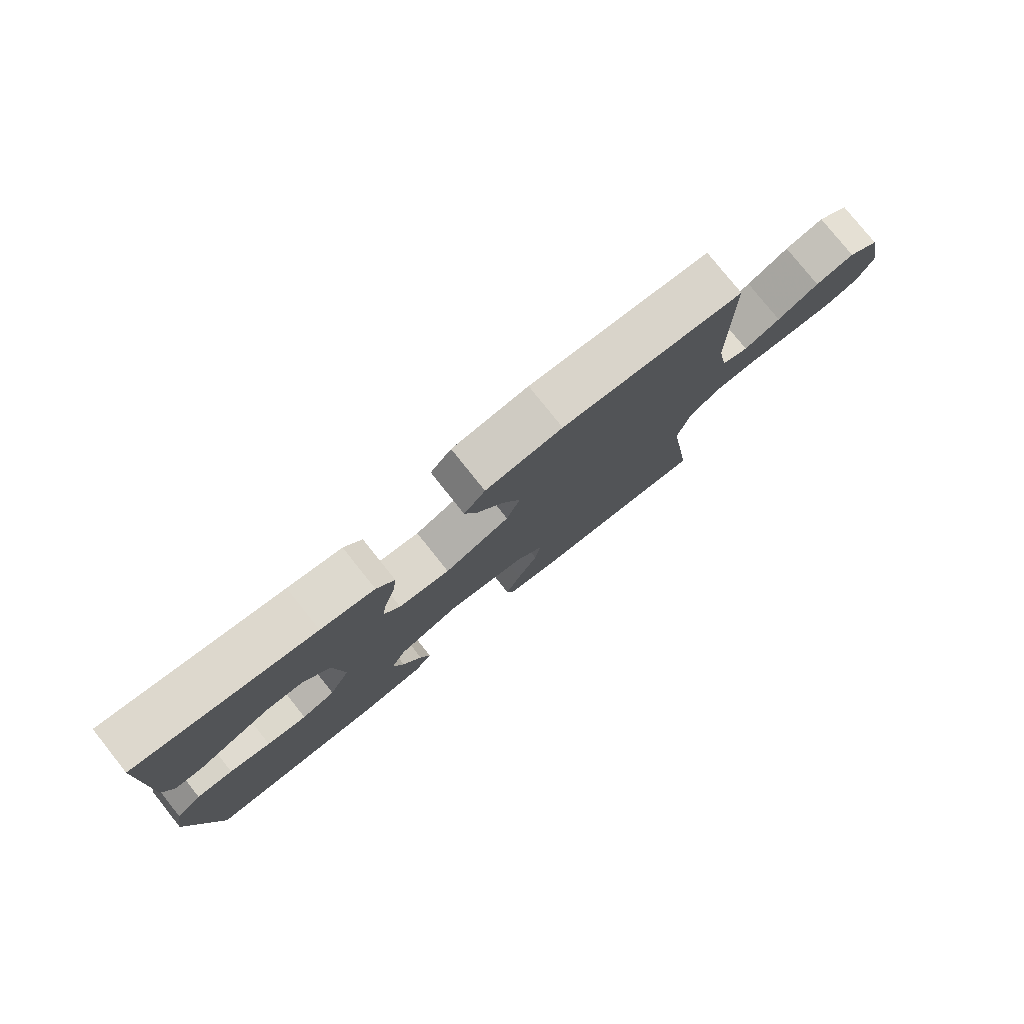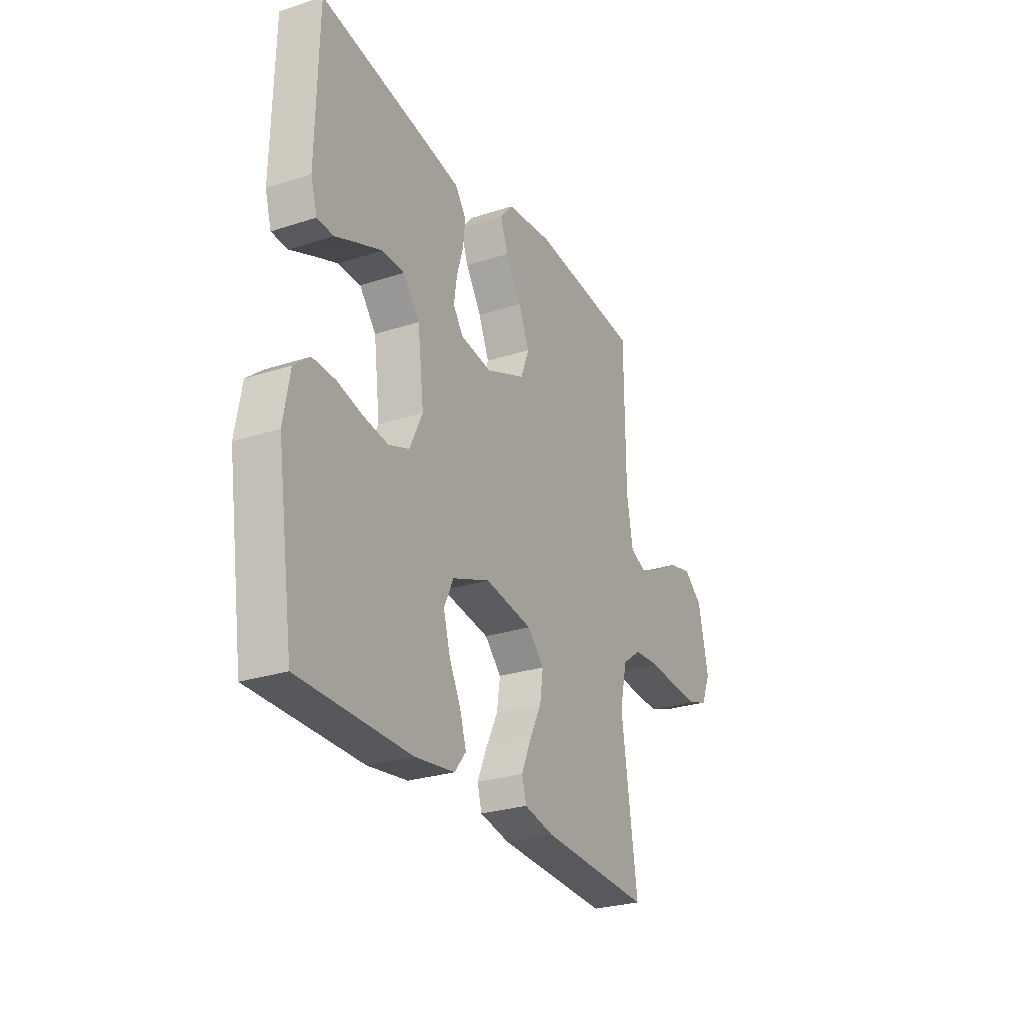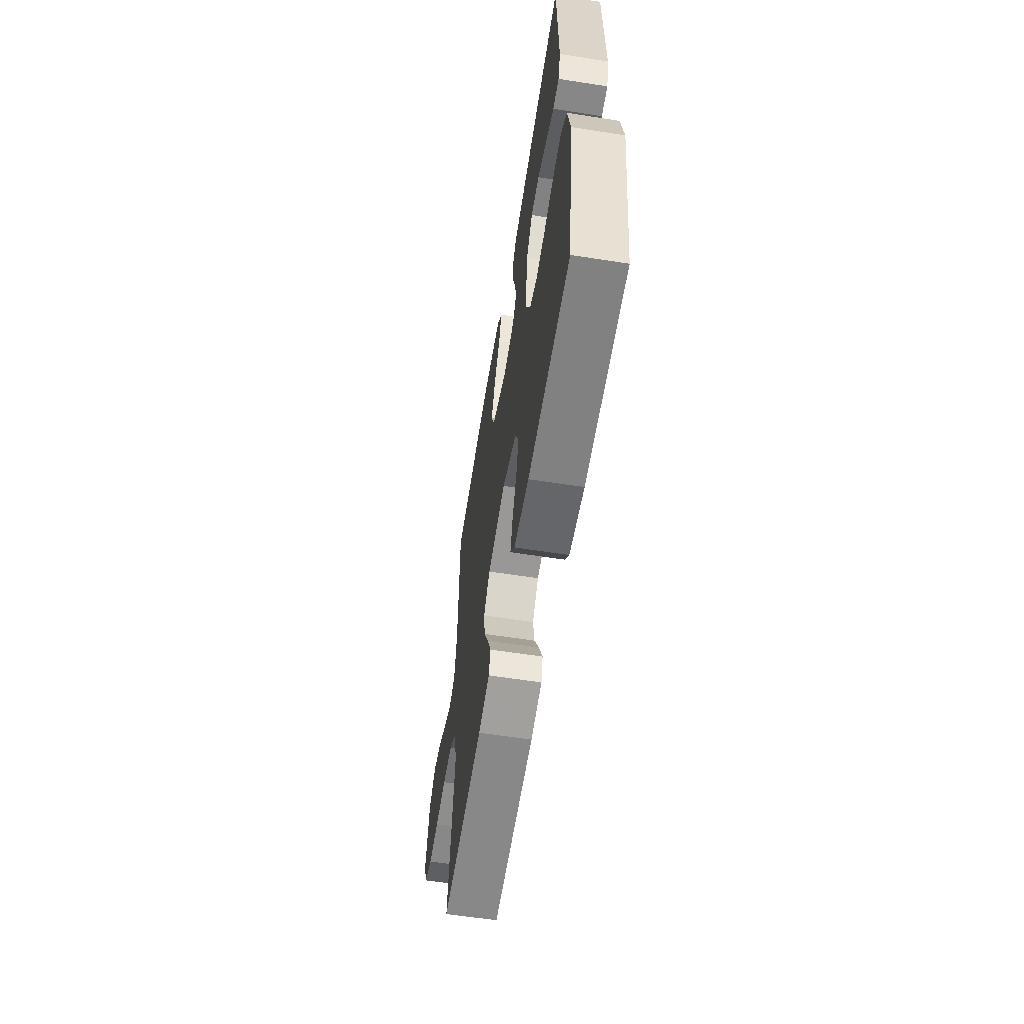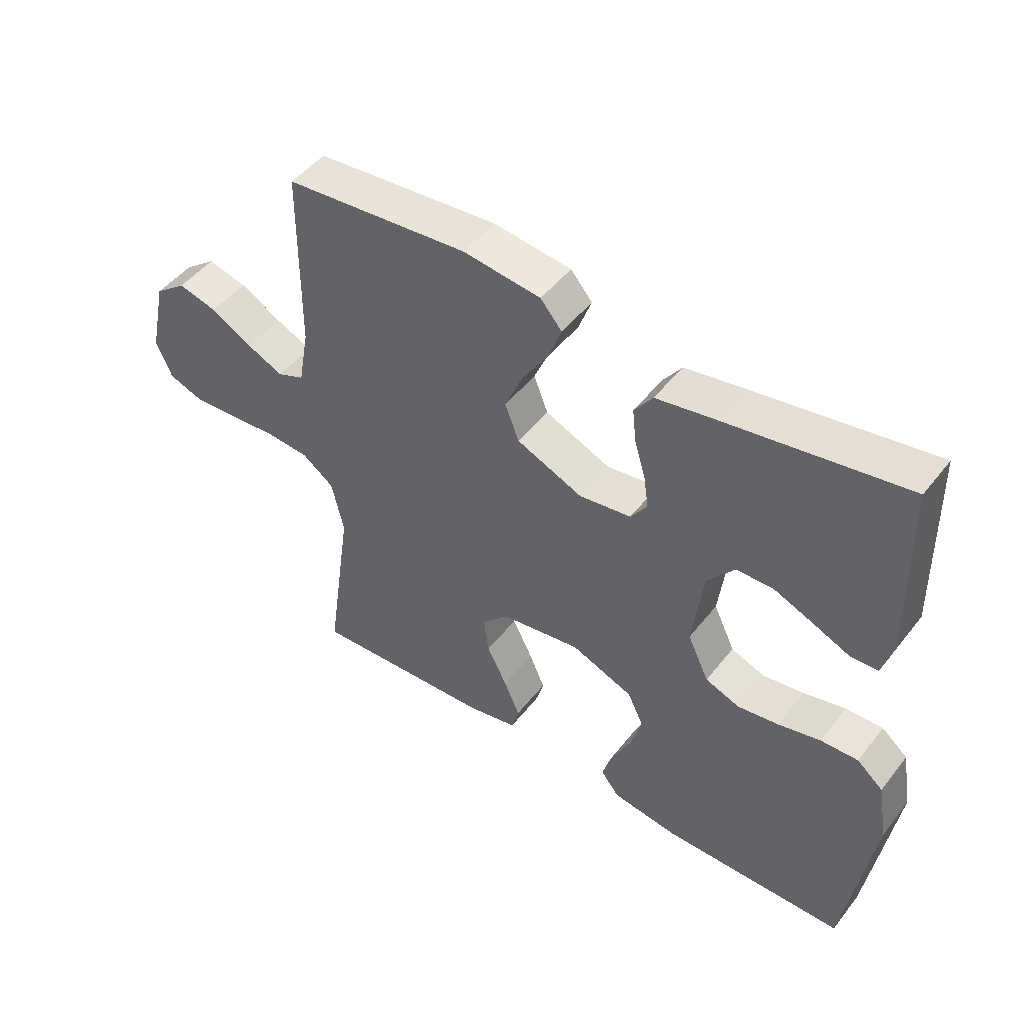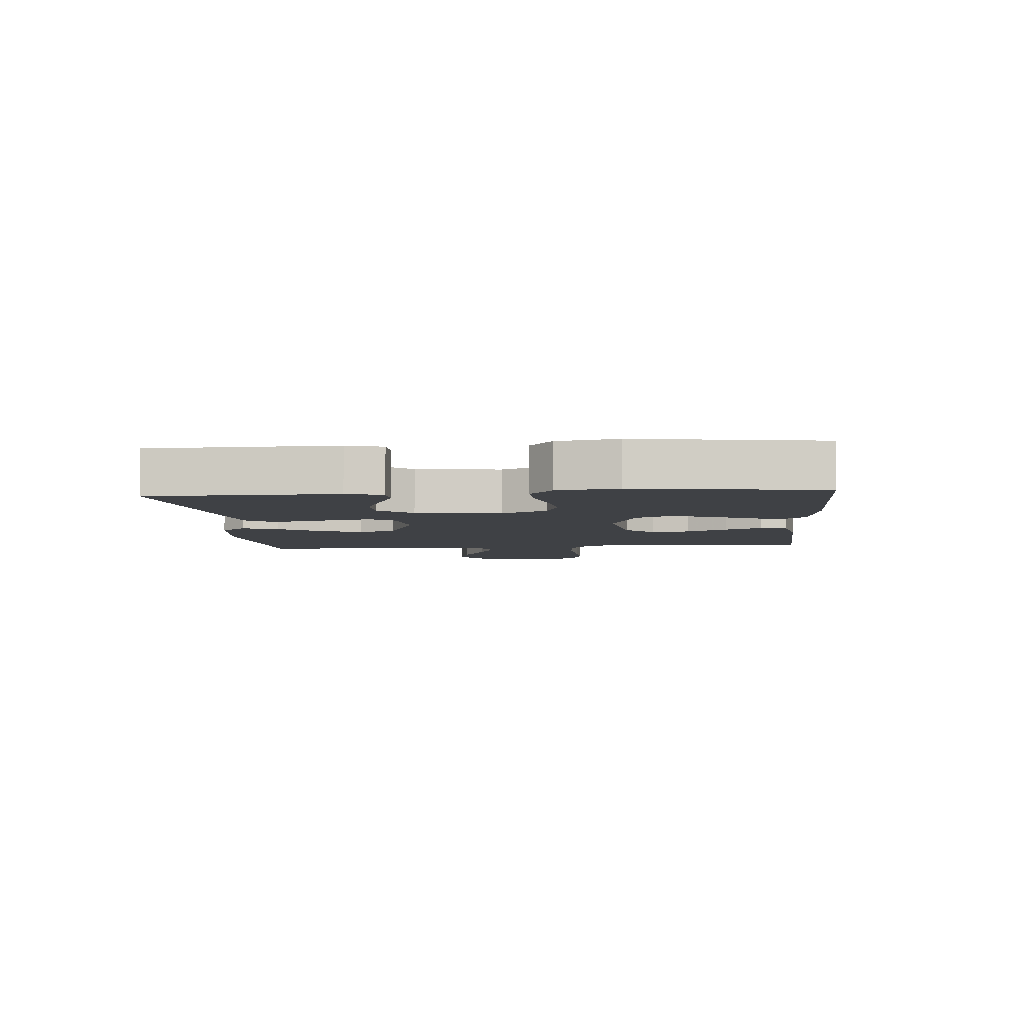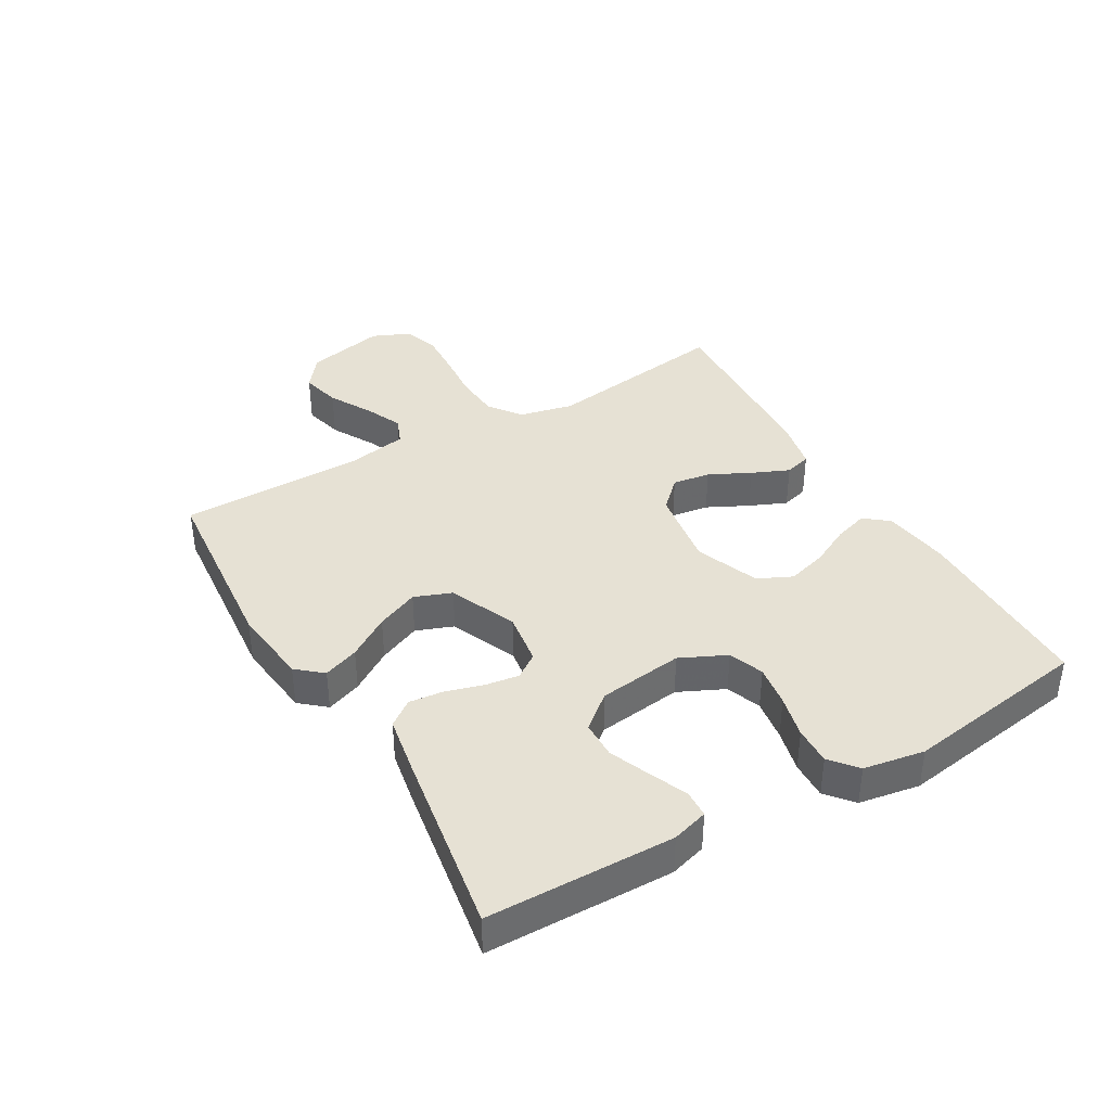
<metadata>
{"format":"obj","ext":"obj","renderer":"f3d","projection":"perspective","resolution":1024,"background":"white","views":[{"elev":78.7,"azim":141.4,"up":"+Z"},{"elev":-27.2,"azim":116.7,"up":"+Z"},{"elev":-59.8,"azim":80.9,"up":"+Z"},{"elev":48.1,"azim":36.2,"up":"+Z"},{"elev":-5.5,"azim":94.8,"up":"+Y"},{"elev":39.0,"azim":59.8,"up":"+Y"}]}
</metadata>
<code>
v 0.5 0.07 0.5
v 0.506 0.07 0.2
v 0.489 0.07 0.142
v 0.445 0.07 0.14
v 0.385 0.07 0.166
v 0.319 0.07 0.193
v 0.259 0.07 0.192
v 0.214 0.07 0.137
v 0.197 0.07 0
v 0.232 0.07 -0.074
v 0.288 0.07 -0.095
v 0.355 0.07 -0.085
v 0.424 0.07 -0.068
v 0.485 0.07 -0.066
v 0.528 0.07 -0.102
v 0.545 0.07 -0.2
v 0.5 0.07 -0.5
v 0.2 0.07 -0.503
v 0.092 0.07 -0.488
v 0.061 0.07 -0.449
v 0.078 0.07 -0.394
v 0.11 0.07 -0.33
v 0.128 0.07 -0.266
v 0.102 0.07 -0.211
v 0 0.07 -0.171
v -0.13 0.07 -0.191
v -0.175 0.07 -0.237
v -0.166 0.07 -0.298
v -0.133 0.07 -0.364
v -0.107 0.07 -0.424
v -0.119 0.07 -0.467
v -0.2 0.07 -0.484
v -0.5 0.07 -0.5
v -0.457 0.07 -0.2
v -0.477 0.07 -0.112
v -0.529 0.07 -0.074
v -0.601 0.07 -0.069
v -0.68 0.07 -0.076
v -0.753 0.07 -0.08
v -0.809 0.07 -0.06
v -0.835 0.07 0
v -0.807 0.07 0.128
v -0.755 0.07 0.168
v -0.691 0.07 0.152
v -0.623 0.07 0.114
v -0.563 0.07 0.087
v -0.519 0.07 0.105
v -0.502 0.07 0.2
v -0.5 0.07 0.5
v -0.2 0.07 0.527
v -0.073 0.07 0.512
v -0.038 0.07 0.471
v -0.059 0.07 0.414
v -0.102 0.07 0.347
v -0.131 0.07 0.279
v -0.108 0.07 0.219
v 0 0.07 0.173
v 0.085 0.07 0.185
v 0.112 0.07 0.224
v 0.104 0.07 0.278
v 0.086 0.07 0.339
v 0.08 0.07 0.394
v 0.11 0.07 0.435
v 0.2 0.07 0.451
v 0.5 0 0.5
v 0.506 0 0.2
v 0.489 0 0.142
v 0.445 0 0.14
v 0.385 0 0.166
v 0.319 0 0.193
v 0.259 0 0.192
v 0.214 0 0.137
v 0.197 0 0
v 0.232 0 -0.074
v 0.288 0 -0.095
v 0.355 0 -0.085
v 0.424 0 -0.068
v 0.485 0 -0.066
v 0.528 0 -0.102
v 0.545 0 -0.2
v 0.5 0 -0.5
v 0.2 0 -0.503
v 0.092 0 -0.488
v 0.061 0 -0.449
v 0.078 0 -0.394
v 0.11 0 -0.33
v 0.128 0 -0.266
v 0.102 0 -0.211
v 0 0 -0.171
v -0.13 0 -0.191
v -0.175 0 -0.237
v -0.166 0 -0.298
v -0.133 0 -0.364
v -0.107 0 -0.424
v -0.119 0 -0.467
v -0.2 0 -0.484
v -0.5 0 -0.5
v -0.457 0 -0.2
v -0.477 0 -0.112
v -0.529 0 -0.074
v -0.601 0 -0.069
v -0.68 0 -0.076
v -0.753 0 -0.08
v -0.809 0 -0.06
v -0.835 0 0
v -0.807 0 0.128
v -0.755 0 0.168
v -0.691 0 0.152
v -0.623 0 0.114
v -0.563 0 0.087
v -0.519 0 0.105
v -0.502 0 0.2
v -0.5 0 0.5
v -0.2 0 0.527
v -0.073 0 0.512
v -0.038 0 0.471
v -0.059 0 0.414
v -0.102 0 0.347
v -0.131 0 0.279
v -0.108 0 0.219
v 0 0 0.173
v 0.085 0 0.185
v 0.112 0 0.224
v 0.104 0 0.278
v 0.086 0 0.339
v 0.08 0 0.394
v 0.11 0 0.435
v 0.2 0 0.451
f 1 2 3
f 64 1 3
f 63 64 3
f 62 63 3
f 61 62 3
f 60 61 3
f 52 53 54
f 51 52 54
f 50 51 54
f 49 50 54
f 48 49 54
f 47 48 54 55
f 43 44 45
f 42 43 45
f 41 42 45
f 40 41 45
f 39 40 45
f 38 39 45
f 37 38 45
f 36 37 45 46
f 35 36 46 47
f 32 33 34
f 31 32 34
f 30 31 34
f 29 30 34
f 28 29 34
f 34 35 47
f 28 34 47
f 27 28 47
f 20 21 22
f 19 20 22
f 18 19 22
f 17 18 22
f 16 17 22
f 15 16 22
f 14 15 22
f 13 14 22
f 12 13 22
f 11 12 22 23
f 10 11 23 24
f 3 4 5
f 3 5 6
f 60 3 6
f 59 60 6 7
f 58 59 7 8
f 57 58 8 9
f 10 24 25
f 9 10 25
f 57 9 25
f 56 57 25
f 47 55 56
f 27 47 56
f 26 27 56
f 25 26 56
f 67 66 65
f 67 65 128
f 67 128 127
f 67 127 126
f 67 126 125
f 67 125 124
f 118 117 116
f 118 116 115
f 118 115 114
f 118 114 113
f 118 113 112
f 119 118 112 111
f 109 108 107
f 109 107 106
f 109 106 105
f 109 105 104
f 109 104 103
f 109 103 102
f 109 102 101
f 110 109 101 100
f 111 110 100 99
f 98 97 96
f 98 96 95
f 98 95 94
f 98 94 93
f 98 93 92
f 111 99 98
f 111 98 92
f 111 92 91
f 86 85 84
f 86 84 83
f 86 83 82
f 86 82 81
f 86 81 80
f 86 80 79
f 86 79 78
f 86 78 77
f 86 77 76
f 87 86 76 75
f 88 87 75 74
f 69 68 67
f 70 69 67
f 70 67 124
f 71 70 124 123
f 72 71 123 122
f 73 72 122 121
f 89 88 74
f 89 74 73
f 89 73 121
f 89 121 120
f 120 119 111
f 120 111 91
f 120 91 90
f 120 90 89
f 1 65 66 2
f 2 66 67 3
f 3 67 68 4
f 4 68 69 5
f 5 69 70 6
f 6 70 71 7
f 7 71 72 8
f 8 72 73 9
f 9 73 74 10
f 10 74 75 11
f 11 75 76 12
f 12 76 77 13
f 13 77 78 14
f 14 78 79 15
f 15 79 80 16
f 16 80 81 17
f 17 81 82 18
f 18 82 83 19
f 19 83 84 20
f 20 84 85 21
f 21 85 86 22
f 22 86 87 23
f 23 87 88 24
f 24 88 89 25
f 25 89 90 26
f 26 90 91 27
f 27 91 92 28
f 28 92 93 29
f 29 93 94 30
f 30 94 95 31
f 31 95 96 32
f 32 96 97 33
f 33 97 98 34
f 34 98 99 35
f 35 99 100 36
f 36 100 101 37
f 37 101 102 38
f 38 102 103 39
f 39 103 104 40
f 40 104 105 41
f 41 105 106 42
f 42 106 107 43
f 43 107 108 44
f 44 108 109 45
f 45 109 110 46
f 46 110 111 47
f 47 111 112 48
f 48 112 113 49
f 49 113 114 50
f 50 114 115 51
f 51 115 116 52
f 52 116 117 53
f 53 117 118 54
f 54 118 119 55
f 55 119 120 56
f 56 120 121 57
f 57 121 122 58
f 58 122 123 59
f 59 123 124 60
f 60 124 125 61
f 61 125 126 62
f 62 126 127 63
f 63 127 128 64
f 64 128 65 1

</code>
